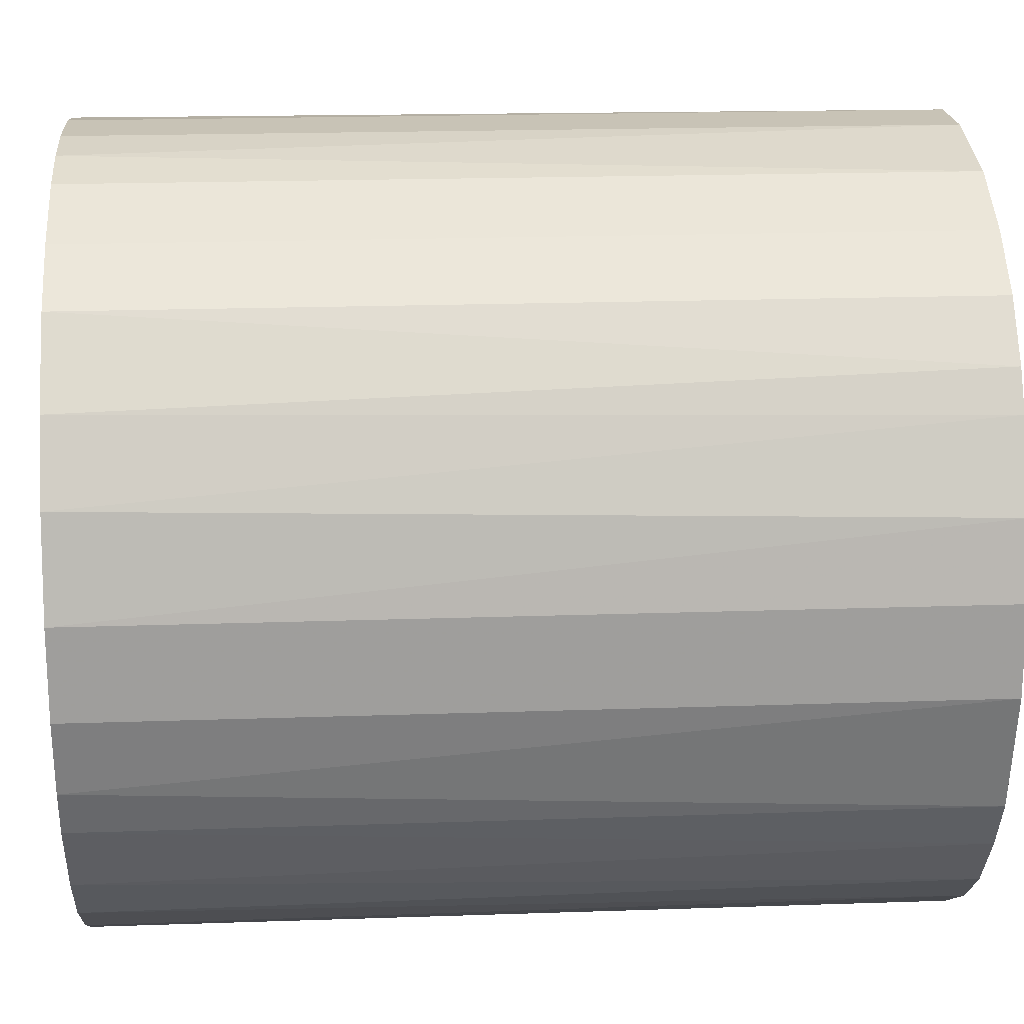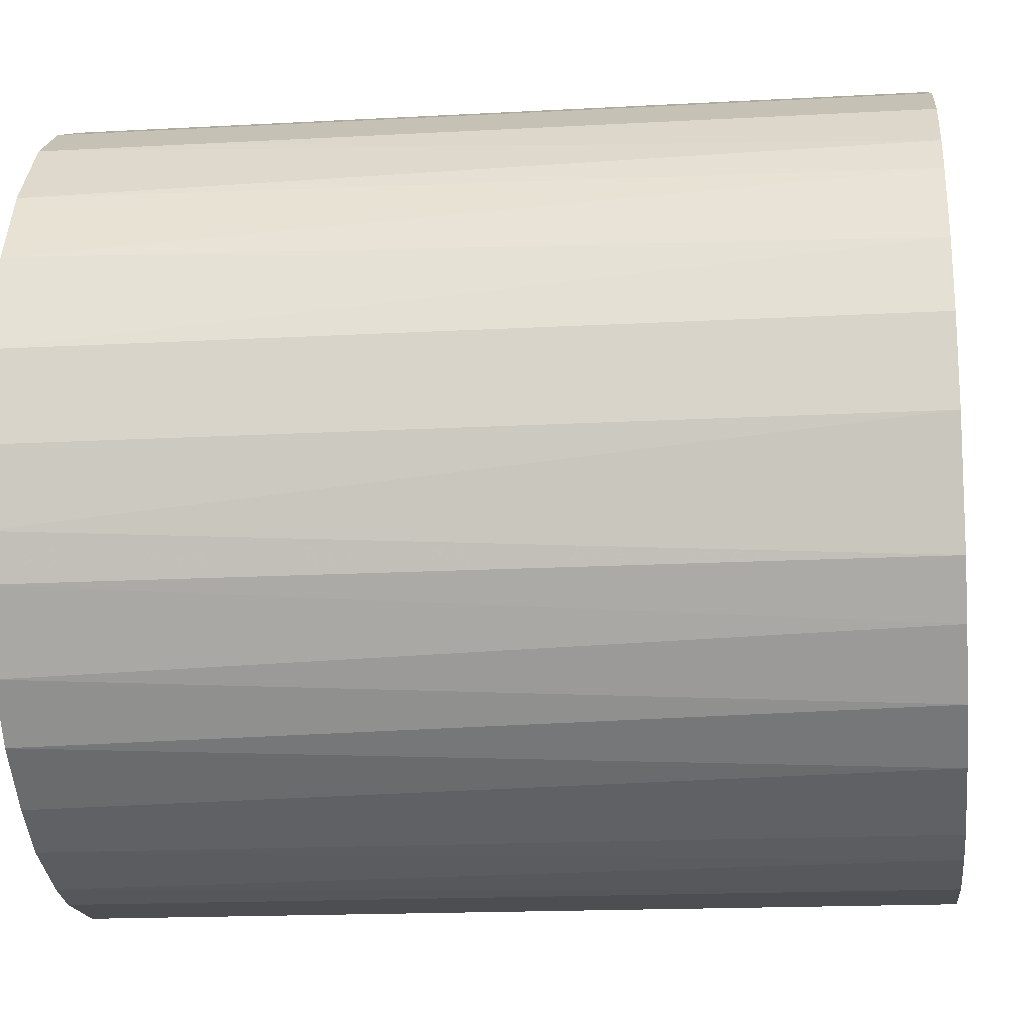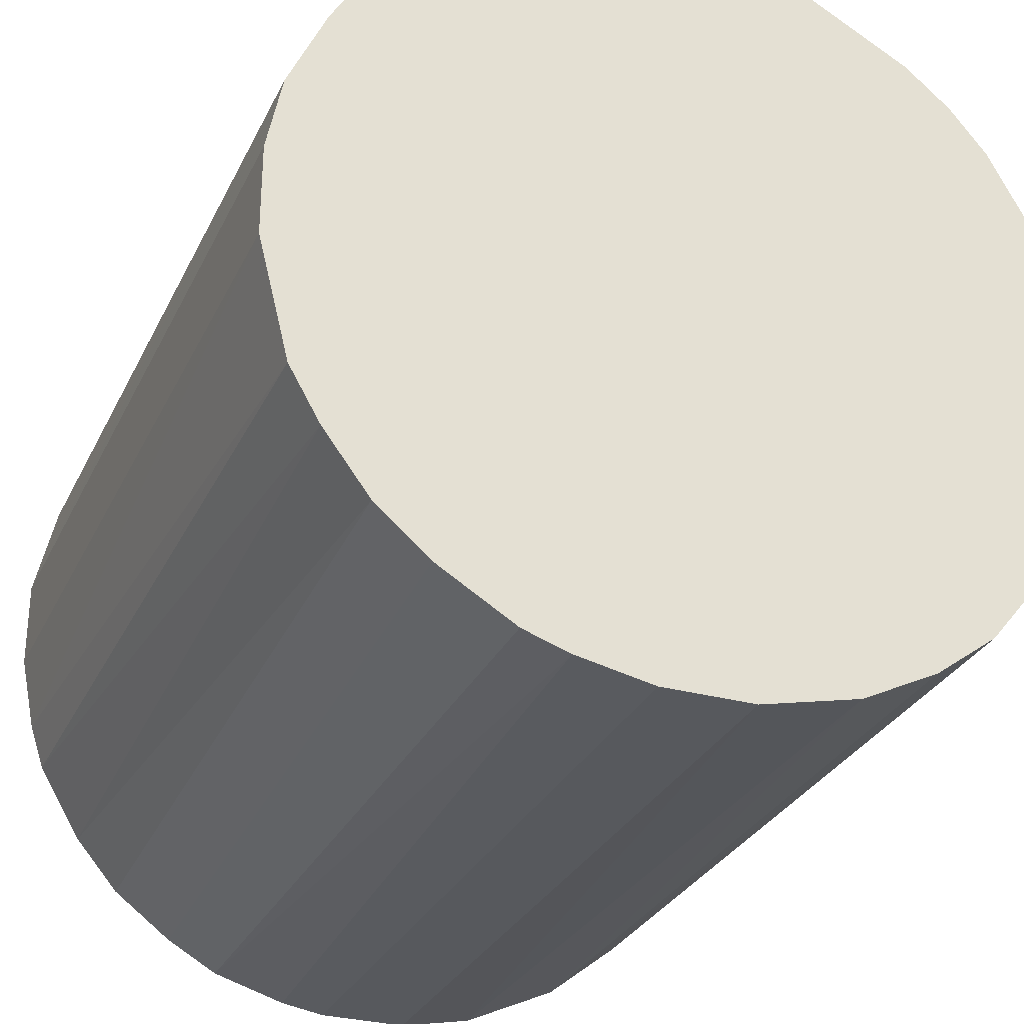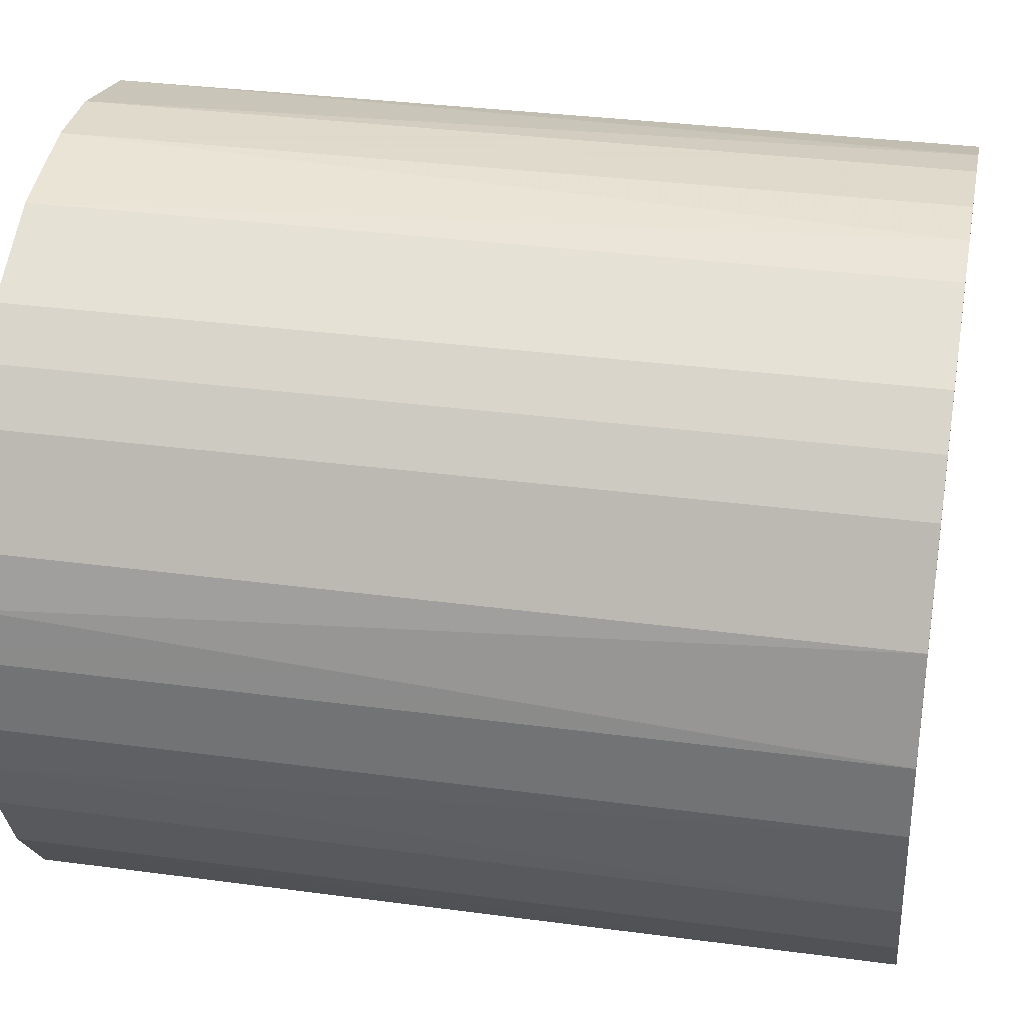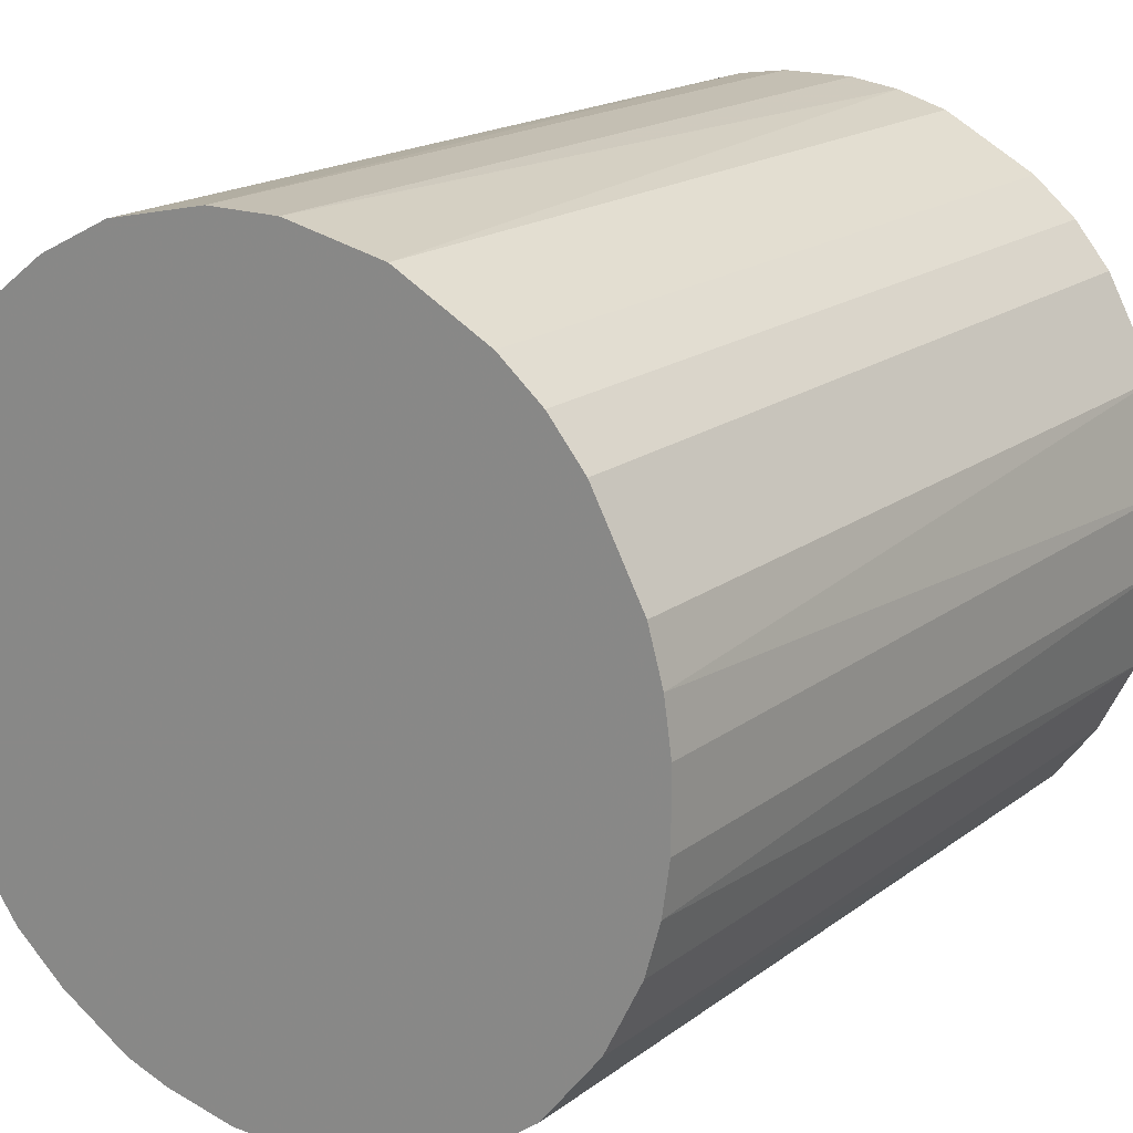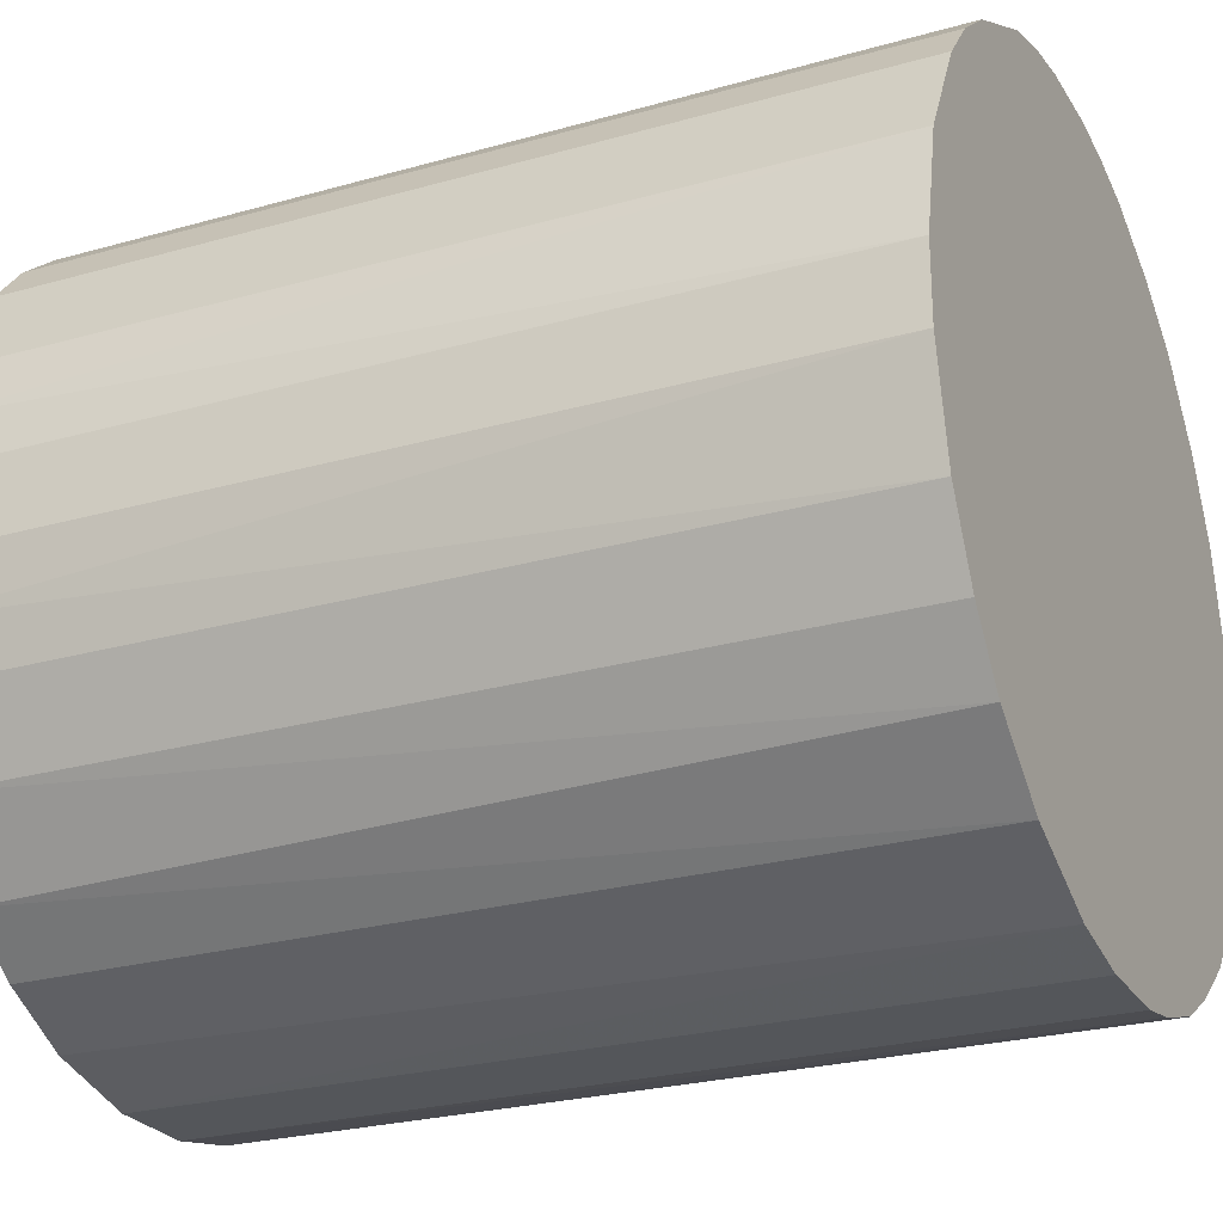
<metadata>
{"format":"obj","ext":"obj","renderer":"f3d","projection":"perspective","resolution":1024,"background":"white","views":[{"elev":19.5,"azim":-93.7,"up":"+Y"},{"elev":-17.1,"azim":-83.7,"up":"+Y"},{"elev":-29.7,"azim":-21.9,"up":"+Y"},{"elev":32.4,"azim":100.7,"up":"+Y"},{"elev":17.9,"azim":35.4,"up":"+Y"},{"elev":-25.2,"azim":114.7,"up":"+Y"}]}
</metadata>
<code>
o convex_0
v -0.02459 -0.007698 -0.0275
v 0.02558 0.002422 0.0275
v 0.02509 0.0058 0.0275
v -0.02555 -0.002878 0.0275
v -0.002393 0.02558 -0.0275
v 0.014 -0.02169 -0.0275
v -0.002878 -0.02555 0.0275
v -0.01397 0.02172 0.0275
v 0.02413 0.009179 -0.0275
v 0.009179 0.02413 0.0275
v -0.02169 0.014 -0.0275
v -0.01397 -0.02169 -0.0275
v 0.02172 -0.01397 0.0275
v 0.02413 -0.009145 -0.0275
v -0.01879 -0.01783 0.0275
v 0.01545 0.02075 -0.0275
v -0.02459 0.007727 0.0275
v 0.002908 -0.02555 -0.0275
v 0.009179 -0.0241 0.0275
v 0.02076 0.01545 0.0275
v -0.02555 0.002908 -0.0275
v -0.002393 0.02558 0.0275
v -0.00915 0.02413 -0.0275
v 0.0058 0.02509 -0.0275
v -0.0106 -0.02362 0.0275
v -0.005771 -0.02507 -0.0275
v 0.02558 0.002422 -0.0275
v 0.02509 -0.005771 0.0275
v -0.02073 0.01545 0.0275
v -0.01783 0.01882 -0.0275
v -0.02073 -0.01542 -0.0275
v -0.02362 -0.0106 0.0275
v 0.01882 -0.01783 -0.0275
v 0.01786 -0.01879 0.0275
v 0.02076 0.01545 -0.0275
v 0.01545 0.02075 0.0275
v 0.002427 0.02558 0.0275
v 0.02558 -0.002393 -0.0275
v -0.00915 0.02413 0.0275
v 0.002908 -0.02555 0.0275
v 0.007727 -0.02459 -0.0275
v -0.0241 0.009174 -0.0275
v -0.02555 0.002908 0.0275
v -0.02555 -0.002878 -0.0275
v 0.009179 0.02413 -0.0275
v 0.02413 0.009179 0.0275
v 0.01834 0.01834 -0.0275
v -0.01783 0.01882 0.0275
v -0.01783 -0.01879 -0.0275
v -0.01542 -0.02072 0.0275
v 0.02172 -0.01397 -0.0275
v 0.014 -0.02169 0.0275
v -0.01397 0.02172 -0.0275
v -0.0106 -0.02362 -0.0275
v -0.02362 -0.0106 -0.0275
v 0.02413 -0.009145 0.0275
v -0.005771 0.02509 -0.0275
v -0.02217 0.01304 0.0275
v -0.002878 -0.02555 -0.0275
v -0.02169 -0.01397 0.0275
v 0.01834 0.01834 0.0275
v -0.007698 -0.02459 0.0275
v 0.002427 0.02558 -0.0275
v 0.02558 -0.002393 0.0275
f 28 38 64
f 2 3 4
f 1 5 6
f 2 4 7
f 4 3 8
f 6 5 9
f 8 3 10
f 5 1 11
f 1 6 12
f 2 7 13
f 6 9 14
f 7 4 15
f 9 5 16
f 4 8 17
f 12 6 18
f 13 7 19
f 10 3 20
f 11 1 21
f 8 10 22
f 5 11 23
f 16 5 24
f 7 15 25
f 12 18 26
f 3 2 27
f 9 3 27
f 14 9 27
f 2 13 28
f 17 8 29
f 23 11 30
f 11 29 30
f 1 12 31
f 4 1 32
f 15 4 32
f 6 14 33
f 13 19 34
f 6 33 34
f 33 13 34
f 9 16 35
f 20 9 35
f 16 10 36
f 10 20 36
f 5 22 37
f 22 10 37
f 10 24 37
f 27 2 38
f 14 27 38
f 28 14 38
f 8 22 39
f 23 8 39
f 7 18 40
f 19 7 40
f 19 40 41
f 18 6 41
f 6 19 41
f 40 18 41
f 11 21 42
f 21 17 42
f 4 17 43
f 21 4 43
f 17 21 43
f 1 4 44
f 21 1 44
f 4 21 44
f 10 16 45
f 16 24 45
f 24 10 45
f 3 9 46
f 20 3 46
f 9 20 46
f 35 16 47
f 20 35 47
f 16 36 47
f 29 8 48
f 8 30 48
f 30 29 48
f 31 12 49
f 15 31 49
f 12 25 50
f 25 15 50
f 49 12 50
f 15 49 50
f 14 13 51
f 33 14 51
f 13 33 51
f 19 6 52
f 6 34 52
f 34 19 52
f 8 23 53
f 23 30 53
f 30 8 53
f 25 12 54
f 12 26 54
f 1 31 55
f 32 1 55
f 13 14 56
f 14 28 56
f 28 13 56
f 22 5 57
f 5 23 57
f 39 22 57
f 23 39 57
f 29 11 58
f 17 29 58
f 11 42 58
f 42 17 58
f 18 7 59
f 7 26 59
f 26 18 59
f 31 15 60
f 15 32 60
f 55 31 60
f 32 55 60
f 36 20 61
f 20 47 61
f 47 36 61
f 7 25 62
f 26 7 62
f 25 54 62
f 54 26 62
f 24 5 63
f 5 37 63
f 37 24 63
f 2 28 64
f 38 2 64

</code>
